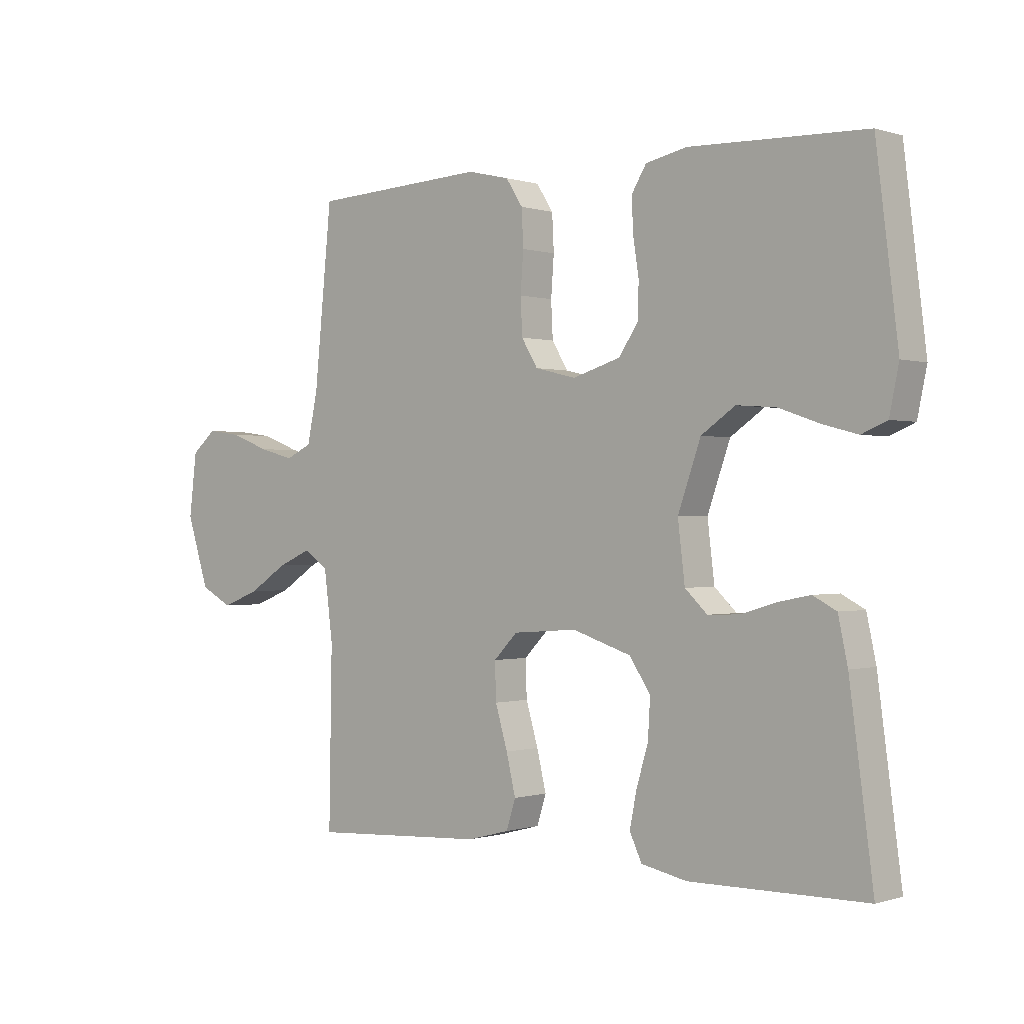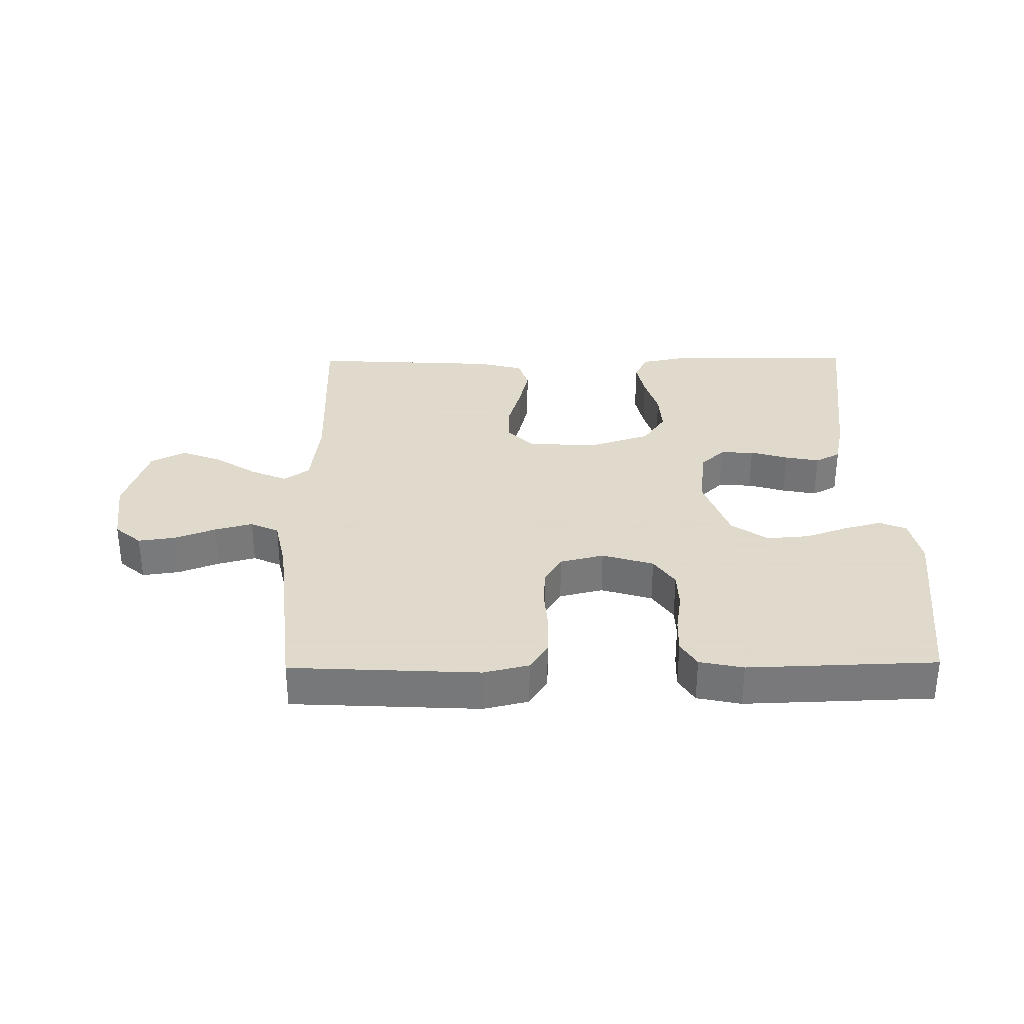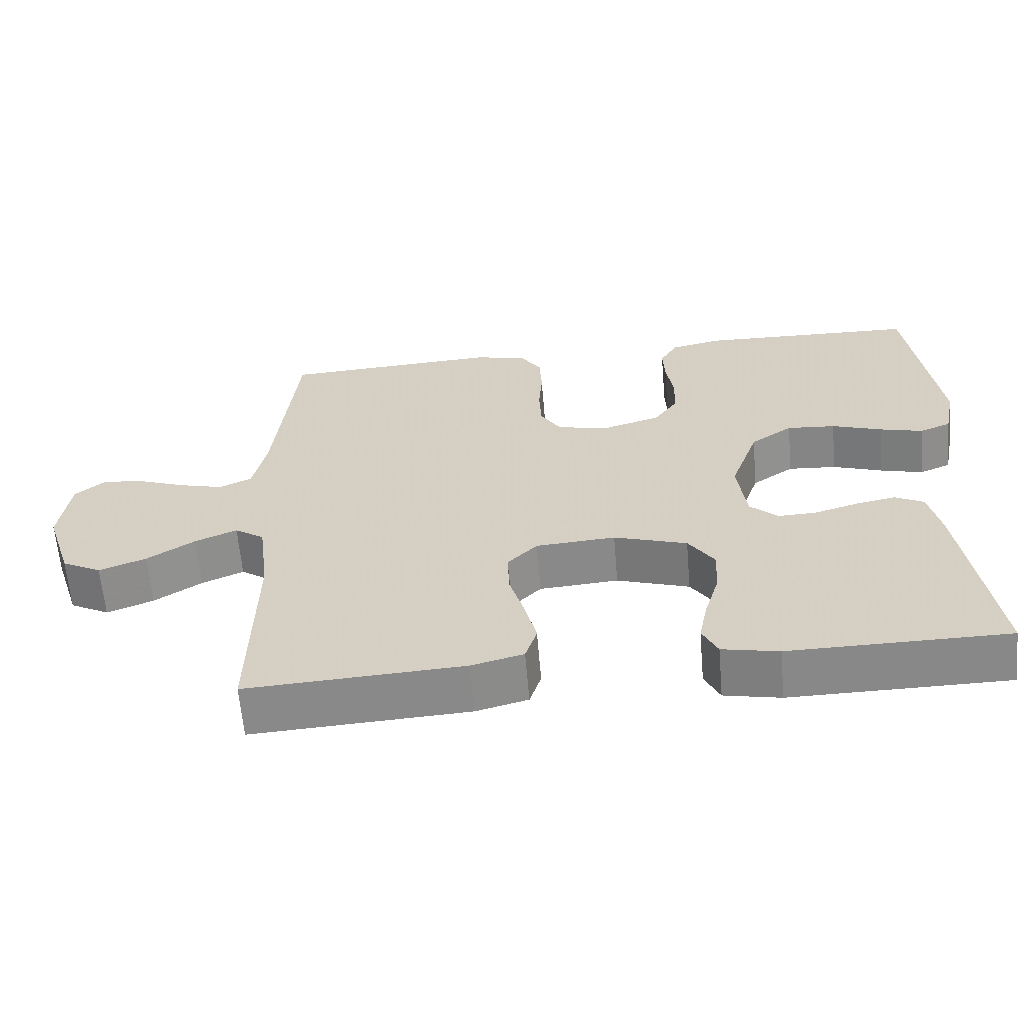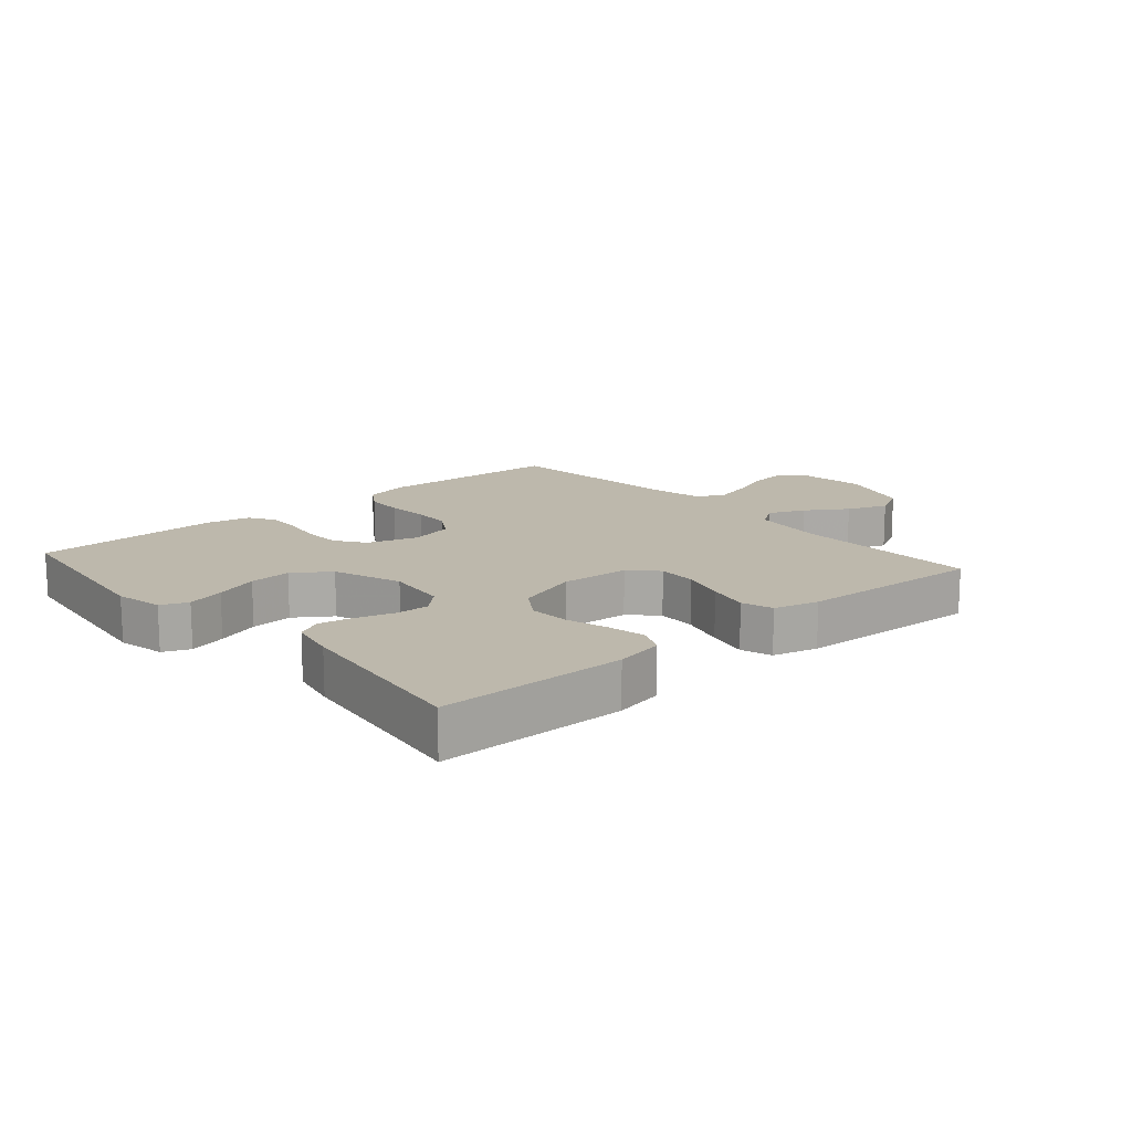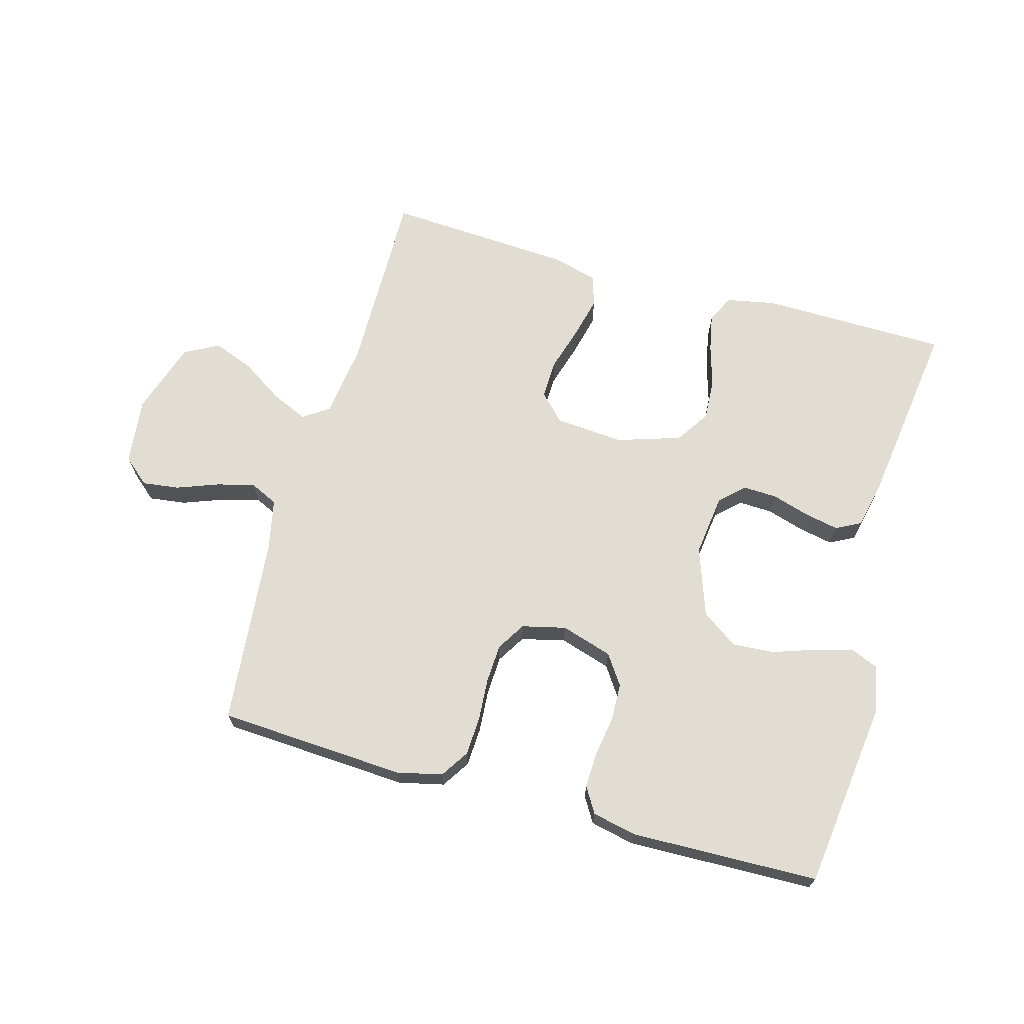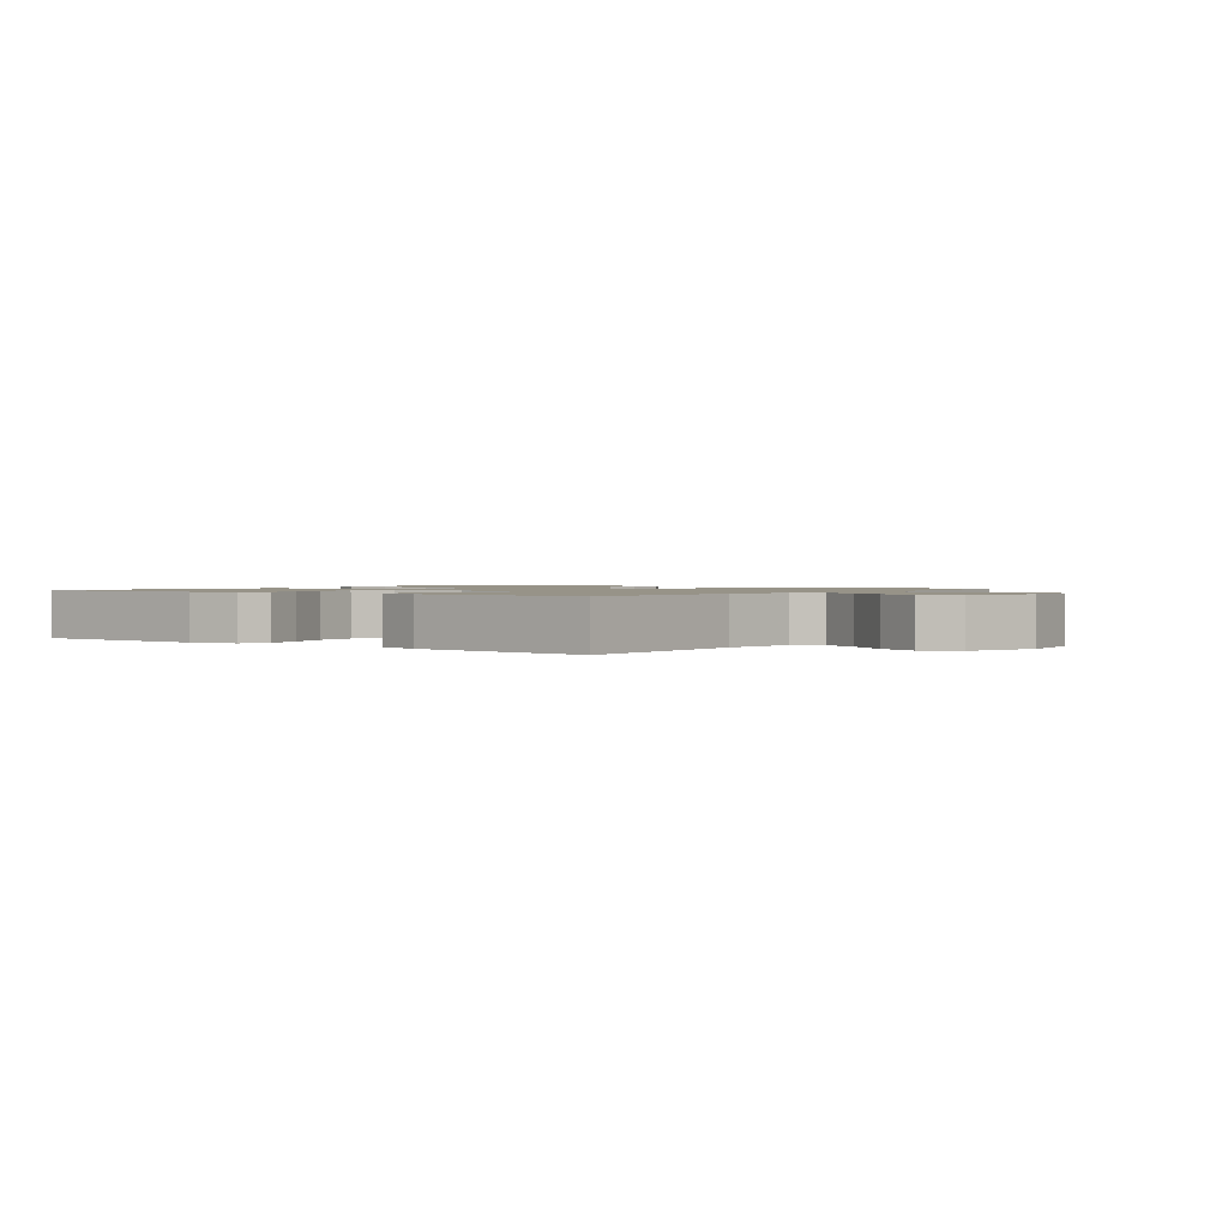
<metadata>
{"format":"obj","ext":"obj","renderer":"f3d","projection":"perspective","resolution":1024,"background":"white","views":[{"elev":-0.2,"azim":40.8,"up":"+Z"},{"elev":32.4,"azim":-0.8,"up":"+Y"},{"elev":-62.6,"azim":4.8,"up":"+Z"},{"elev":14.7,"azim":138.9,"up":"+Y"},{"elev":68.2,"azim":15.8,"up":"+Y"},{"elev":1.3,"azim":-142.6,"up":"+Y"}]}
</metadata>
<code>
v -0.5 0.07 0.5
v -0.2 0.07 0.516
v -0.128 0.07 0.499
v -0.099 0.07 0.454
v -0.096 0.07 0.392
v -0.101 0.07 0.324
v -0.098 0.07 0.262
v -0.07 0.07 0.216
v 0 0.07 0.199
v 0.082 0.07 0.224
v 0.115 0.07 0.272
v 0.117 0.07 0.332
v 0.107 0.07 0.396
v 0.105 0.07 0.453
v 0.13 0.07 0.494
v 0.2 0.07 0.509
v 0.5 0.07 0.5
v 0.537 0.07 0.2
v 0.521 0.07 0.123
v 0.478 0.07 0.105
v 0.418 0.07 0.121
v 0.349 0.07 0.145
v 0.282 0.07 0.15
v 0.224 0.07 0.11
v 0.185 0.07 0
v 0.197 0.07 -0.099
v 0.235 0.07 -0.135
v 0.289 0.07 -0.133
v 0.349 0.07 -0.115
v 0.404 0.07 -0.104
v 0.444 0.07 -0.125
v 0.46 0.07 -0.2
v 0.5 0.07 -0.5
v 0.2 0.07 -0.503
v 0.122 0.07 -0.487
v 0.101 0.07 -0.443
v 0.113 0.07 -0.383
v 0.133 0.07 -0.316
v 0.137 0.07 -0.25
v 0.101 0.07 -0.196
v 0 0.07 -0.163
v -0.11 0.07 -0.171
v -0.151 0.07 -0.213
v -0.149 0.07 -0.276
v -0.128 0.07 -0.347
v -0.112 0.07 -0.414
v -0.128 0.07 -0.464
v -0.2 0.07 -0.483
v -0.5 0.07 -0.5
v -0.495 0.07 -0.2
v -0.51 0.07 -0.082
v -0.551 0.07 -0.054
v -0.609 0.07 -0.079
v -0.675 0.07 -0.122
v -0.74 0.07 -0.147
v -0.795 0.07 -0.118
v -0.833 0.07 0
v -0.82 0.07 0.107
v -0.778 0.07 0.143
v -0.719 0.07 0.135
v -0.653 0.07 0.11
v -0.593 0.07 0.094
v -0.548 0.07 0.115
v -0.53 0.07 0.2
v -0.5 0 0.5
v -0.2 0 0.516
v -0.128 0 0.499
v -0.099 0 0.454
v -0.096 0 0.392
v -0.101 0 0.324
v -0.098 0 0.262
v -0.07 0 0.216
v 0 0 0.199
v 0.082 0 0.224
v 0.115 0 0.272
v 0.117 0 0.332
v 0.107 0 0.396
v 0.105 0 0.453
v 0.13 0 0.494
v 0.2 0 0.509
v 0.5 0 0.5
v 0.537 0 0.2
v 0.521 0 0.123
v 0.478 0 0.105
v 0.418 0 0.121
v 0.349 0 0.145
v 0.282 0 0.15
v 0.224 0 0.11
v 0.185 0 0
v 0.197 0 -0.099
v 0.235 0 -0.135
v 0.289 0 -0.133
v 0.349 0 -0.115
v 0.404 0 -0.104
v 0.444 0 -0.125
v 0.46 0 -0.2
v 0.5 0 -0.5
v 0.2 0 -0.503
v 0.122 0 -0.487
v 0.101 0 -0.443
v 0.113 0 -0.383
v 0.133 0 -0.316
v 0.137 0 -0.25
v 0.101 0 -0.196
v 0 0 -0.163
v -0.11 0 -0.171
v -0.151 0 -0.213
v -0.149 0 -0.276
v -0.128 0 -0.347
v -0.112 0 -0.414
v -0.128 0 -0.464
v -0.2 0 -0.483
v -0.5 0 -0.5
v -0.495 0 -0.2
v -0.51 0 -0.082
v -0.551 0 -0.054
v -0.609 0 -0.079
v -0.675 0 -0.122
v -0.74 0 -0.147
v -0.795 0 -0.118
v -0.833 0 0
v -0.82 0 0.107
v -0.778 0 0.143
v -0.719 0 0.135
v -0.653 0 0.11
v -0.593 0 0.094
v -0.548 0 0.115
v -0.53 0 0.2
f 58 59 60 61
f 58 61 62
f 57 58 62
f 56 57 62
f 53 54 55 56
f 52 53 56 62
f 51 52 62 63
f 47 48 49 50
f 47 50 51
f 44 45 46 47
f 44 47 51 63
f 35 36 37 38
f 33 34 35 38
f 33 38 39
f 32 33 39 40
f 28 29 30 31
f 28 31 32 40
f 19 20 21 22
f 17 18 19 22
f 17 22 23
f 16 17 23 24
f 12 13 14 15
f 11 12 15 16
f 3 4 5 6
f 3 6 7
f 64 1 2 3
f 64 3 7
f 43 44 63 64
f 42 43 64 7
f 41 42 7 8
f 27 28 40 41
f 26 27 41
f 25 26 41 8
f 11 16 24 25
f 10 11 25
f 9 10 25
f 8 9 25
f 125 124 123 122
f 126 125 122
f 126 122 121
f 126 121 120
f 120 119 118 117
f 126 120 117 116
f 127 126 116 115
f 114 113 112 111
f 115 114 111
f 111 110 109 108
f 127 115 111 108
f 102 101 100 99
f 102 99 98 97
f 103 102 97
f 104 103 97 96
f 95 94 93 92
f 104 96 95 92
f 86 85 84 83
f 86 83 82 81
f 87 86 81
f 88 87 81 80
f 79 78 77 76
f 80 79 76 75
f 70 69 68 67
f 71 70 67
f 67 66 65 128
f 71 67 128
f 128 127 108 107
f 71 128 107 106
f 72 71 106 105
f 105 104 92 91
f 105 91 90
f 72 105 90 89
f 89 88 80 75
f 89 75 74
f 89 74 73
f 89 73 72
f 1 65 66 2
f 2 66 67 3
f 3 67 68 4
f 4 68 69 5
f 5 69 70 6
f 6 70 71 7
f 7 71 72 8
f 8 72 73 9
f 9 73 74 10
f 10 74 75 11
f 11 75 76 12
f 12 76 77 13
f 13 77 78 14
f 14 78 79 15
f 15 79 80 16
f 16 80 81 17
f 17 81 82 18
f 18 82 83 19
f 19 83 84 20
f 20 84 85 21
f 21 85 86 22
f 22 86 87 23
f 23 87 88 24
f 24 88 89 25
f 25 89 90 26
f 26 90 91 27
f 27 91 92 28
f 28 92 93 29
f 29 93 94 30
f 30 94 95 31
f 31 95 96 32
f 32 96 97 33
f 33 97 98 34
f 34 98 99 35
f 35 99 100 36
f 36 100 101 37
f 37 101 102 38
f 38 102 103 39
f 39 103 104 40
f 40 104 105 41
f 41 105 106 42
f 42 106 107 43
f 43 107 108 44
f 44 108 109 45
f 45 109 110 46
f 46 110 111 47
f 47 111 112 48
f 48 112 113 49
f 49 113 114 50
f 50 114 115 51
f 51 115 116 52
f 52 116 117 53
f 53 117 118 54
f 54 118 119 55
f 55 119 120 56
f 56 120 121 57
f 57 121 122 58
f 58 122 123 59
f 59 123 124 60
f 60 124 125 61
f 61 125 126 62
f 62 126 127 63
f 63 127 128 64
f 64 128 65 1

</code>
